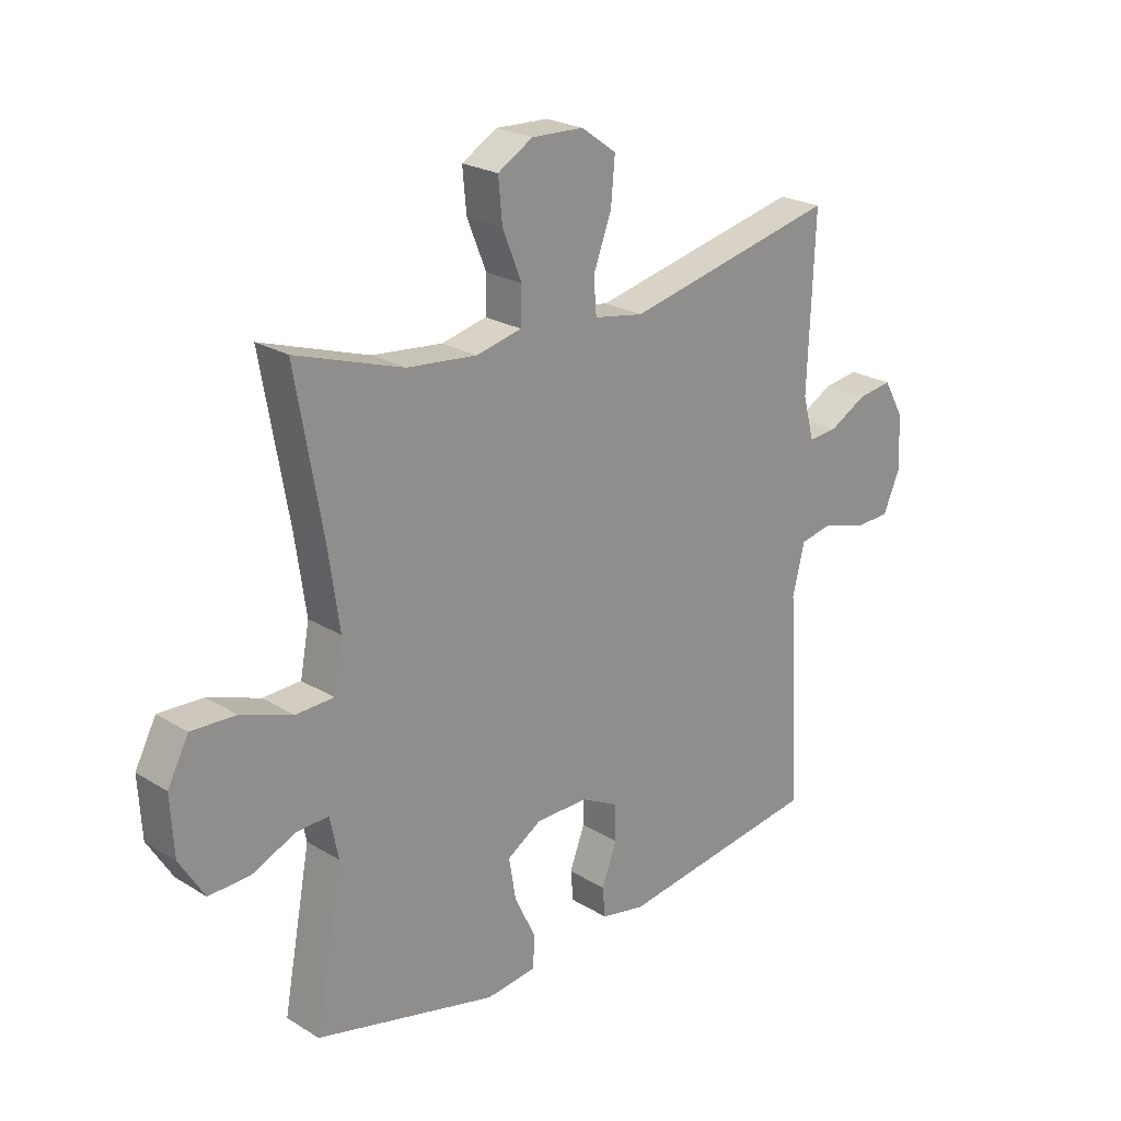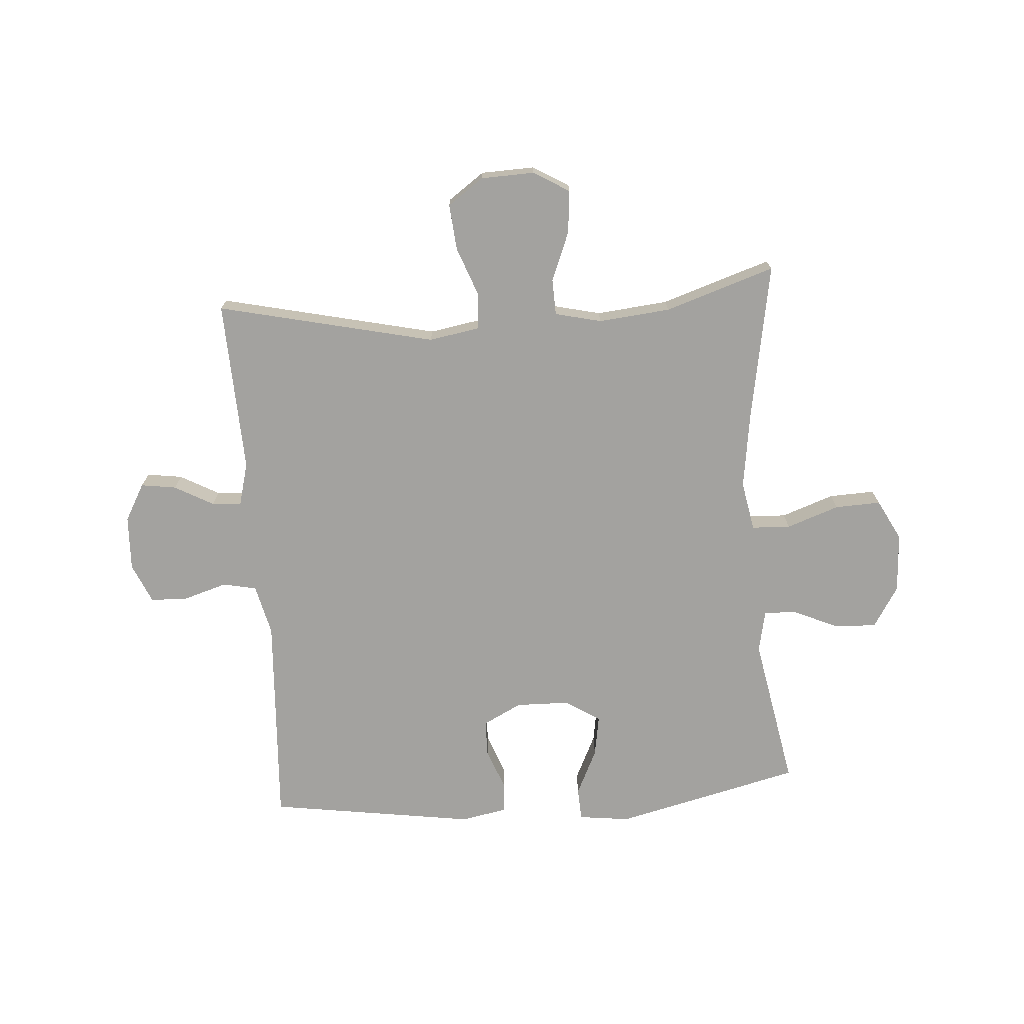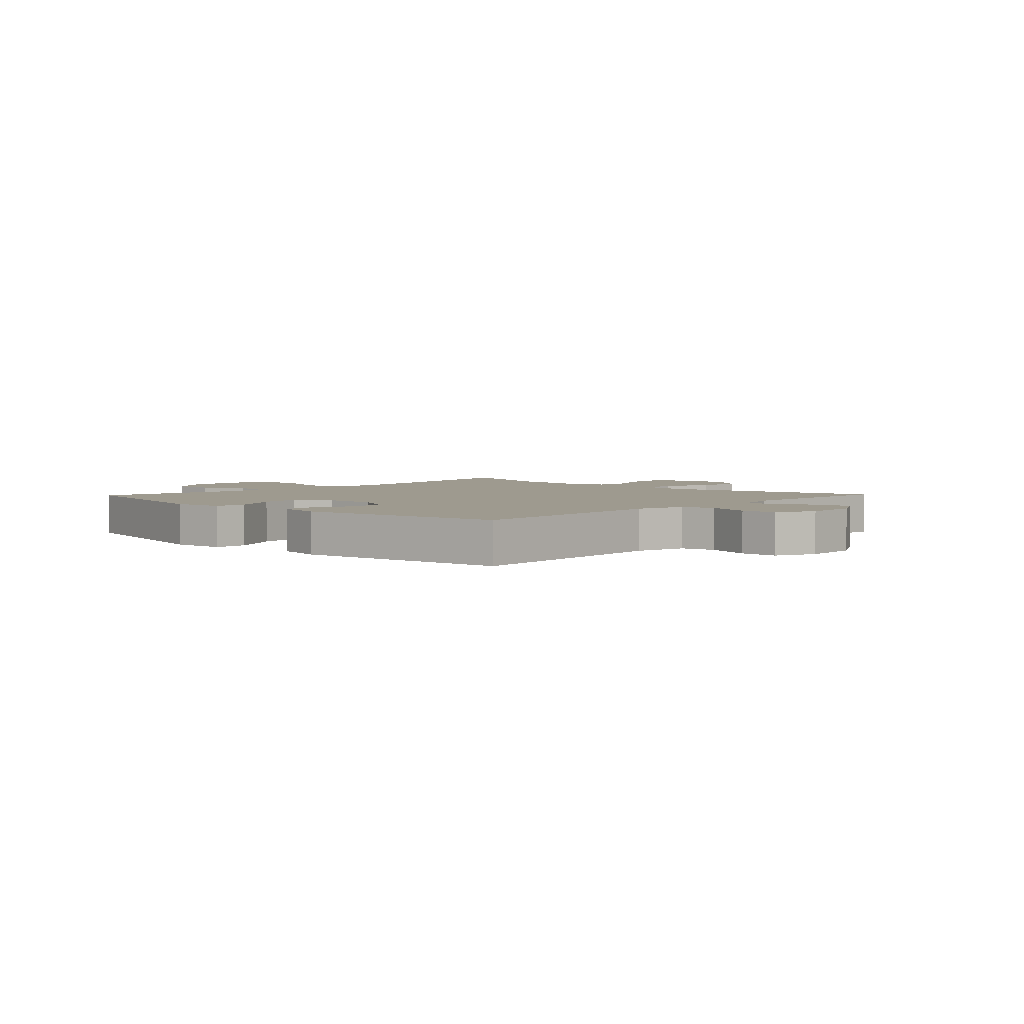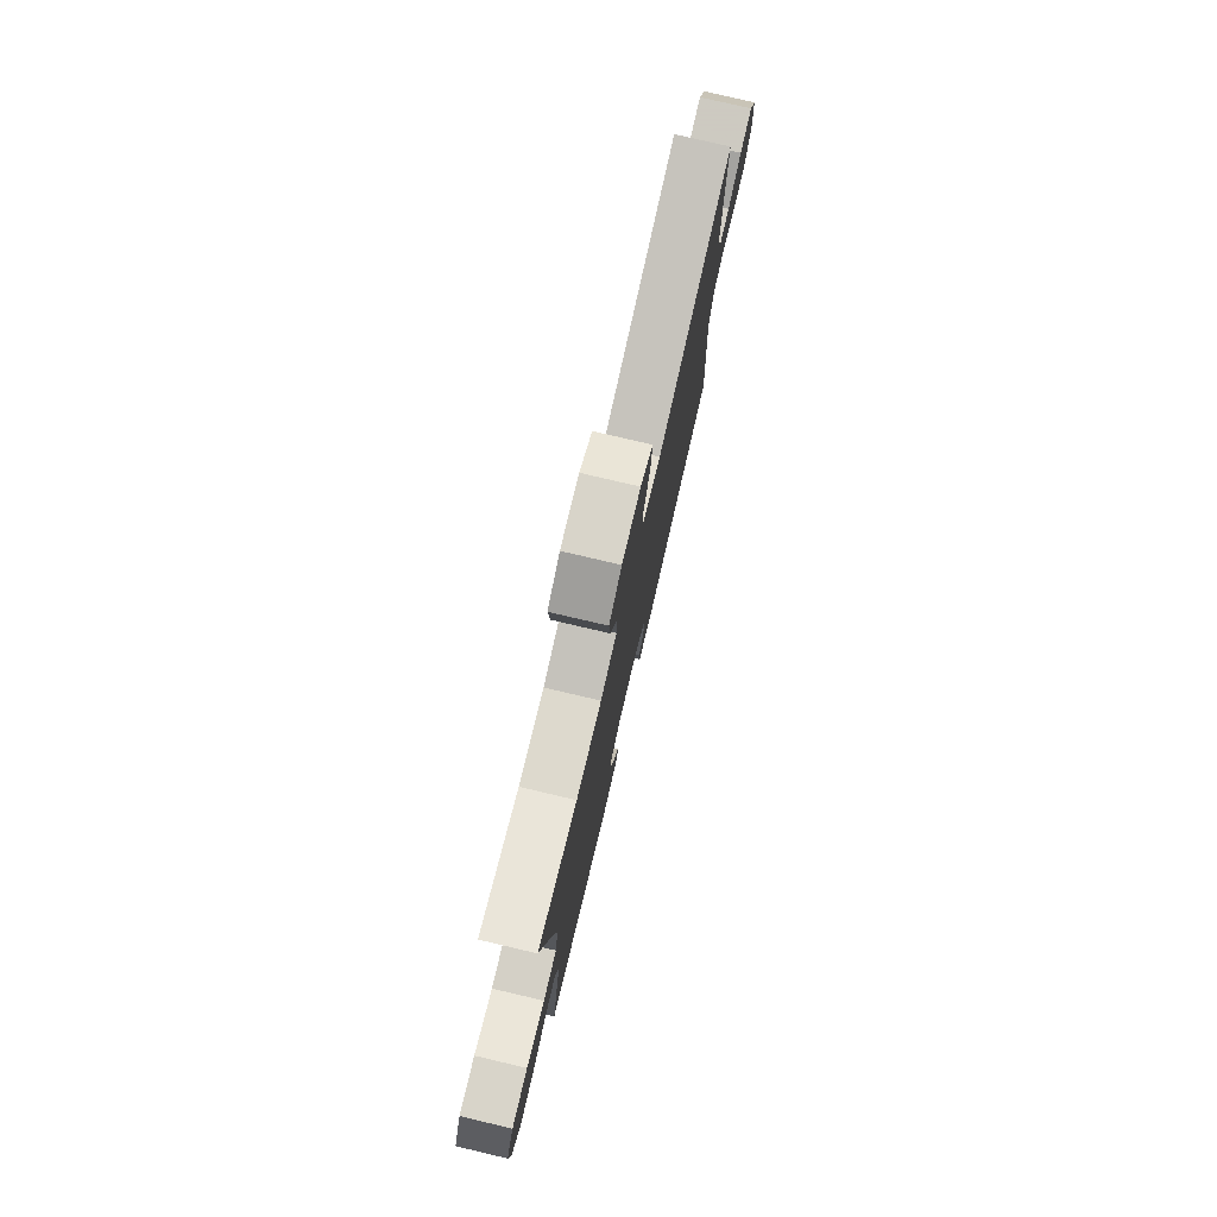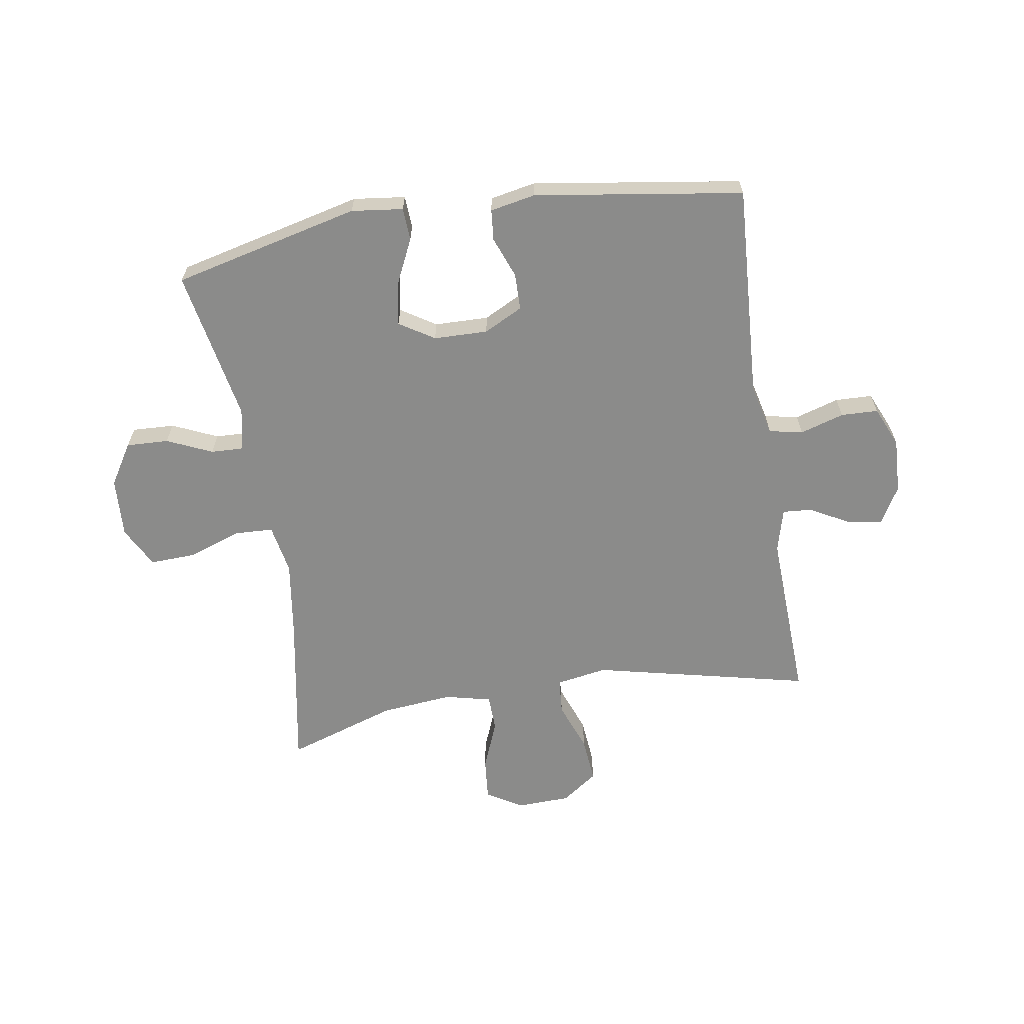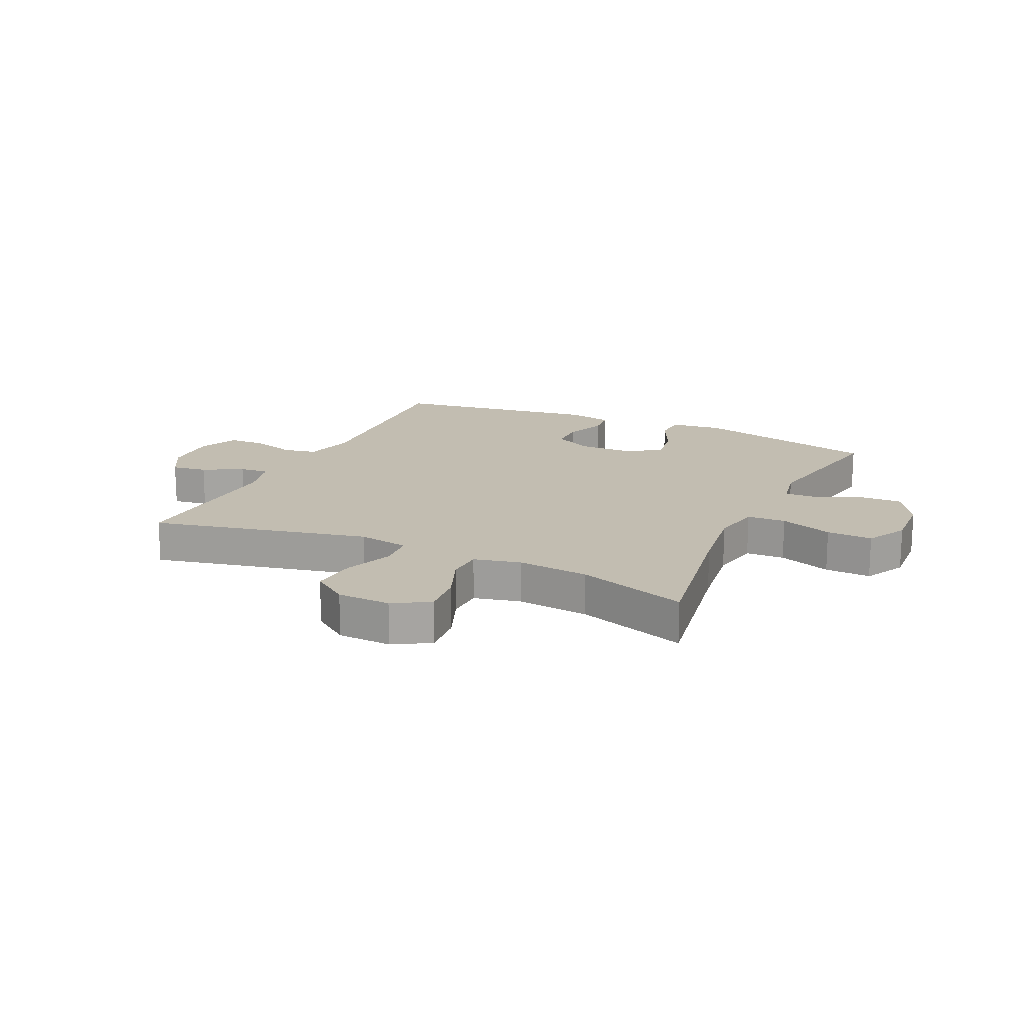
<metadata>
{"format":"obj","ext":"obj","renderer":"f3d","projection":"perspective","resolution":1024,"background":"white","views":[{"elev":23.1,"azim":136.0,"up":"+Z"},{"elev":-72.4,"azim":4.2,"up":"+Y"},{"elev":3.6,"azim":-136.3,"up":"+Y"},{"elev":77.7,"azim":103.2,"up":"+Z"},{"elev":-63.7,"azim":-170.8,"up":"+Y"},{"elev":16.9,"azim":25.3,"up":"+Y"}]}
</metadata>
<code>
v 0.5 0.07 -0.5
v 0.178 0.07 -0.577
v 0.089 0.07 -0.566
v 0.086 0.07 -0.51
v 0.124 0.07 -0.43
v 0.136 0.07 -0.358
v 0.076 0.07 -0.32
v -0.017 0.07 -0.318
v -0.084 0.07 -0.352
v -0.085 0.07 -0.415
v -0.058 0.07 -0.486
v -0.063 0.07 -0.539
v -0.141 0.07 -0.554
v -0.5 0.07 -0.5
v -0.478 0.07 -0.13
v -0.499 0.07 -0.042
v -0.557 0.07 -0.03
v -0.633 0.07 -0.053
v -0.697 0.07 -0.051
v -0.727 0.07 0.018
v -0.723 0.07 0.113
v -0.687 0.07 0.177
v -0.626 0.07 0.168
v -0.559 0.07 0.131
v -0.508 0.07 0.127
v -0.488 0.07 0.202
v -0.5 0.07 0.5
v -0.125 0.07 0.414
v -0.037 0.07 0.429
v -0.032 0.07 0.491
v -0.064 0.07 0.577
v -0.071 0.07 0.656
v -0.009 0.07 0.7
v 0.083 0.07 0.703
v 0.145 0.07 0.666
v 0.138 0.07 0.592
v 0.104 0.07 0.508
v 0.106 0.07 0.445
v 0.186 0.07 0.426
v 0.31 0.07 0.438
v 0.5 0.07 0.5
v 0.452 0.07 0.228
v 0.433 0.07 0.096
v 0.449 0.07 0.01
v 0.516 0.07 0.007
v 0.607 0.07 0.039
v 0.686 0.07 0.042
v 0.723 0.07 -0.029
v 0.717 0.07 -0.132
v 0.673 0.07 -0.203
v 0.6 0.07 -0.2
v 0.522 0.07 -0.165
v 0.466 0.07 -0.163
v 0.451 0.07 -0.236
v 0.5 0 -0.5
v 0.178 0 -0.577
v 0.089 0 -0.566
v 0.086 0 -0.51
v 0.124 0 -0.43
v 0.136 0 -0.358
v 0.076 0 -0.32
v -0.017 0 -0.318
v -0.084 0 -0.352
v -0.085 0 -0.415
v -0.058 0 -0.486
v -0.063 0 -0.539
v -0.141 0 -0.554
v -0.5 0 -0.5
v -0.478 0 -0.13
v -0.499 0 -0.042
v -0.557 0 -0.03
v -0.633 0 -0.053
v -0.697 0 -0.051
v -0.727 0 0.018
v -0.723 0 0.113
v -0.687 0 0.177
v -0.626 0 0.168
v -0.559 0 0.131
v -0.508 0 0.127
v -0.488 0 0.202
v -0.5 0 0.5
v -0.125 0 0.414
v -0.037 0 0.429
v -0.032 0 0.491
v -0.064 0 0.577
v -0.071 0 0.656
v -0.009 0 0.7
v 0.083 0 0.703
v 0.145 0 0.666
v 0.138 0 0.592
v 0.104 0 0.508
v 0.106 0 0.445
v 0.186 0 0.426
v 0.31 0 0.438
v 0.5 0 0.5
v 0.452 0 0.228
v 0.433 0 0.096
v 0.449 0 0.01
v 0.516 0 0.007
v 0.607 0 0.039
v 0.686 0 0.042
v 0.723 0 -0.029
v 0.717 0 -0.132
v 0.673 0 -0.203
v 0.6 0 -0.2
v 0.522 0 -0.165
v 0.466 0 -0.163
v 0.451 0 -0.236
f 50 51 52
f 49 50 52
f 48 49 52
f 47 48 52
f 46 47 52
f 45 46 52
f 44 45 52 53
f 43 44 53 54
f 40 41 42
f 39 40 42 43
f 38 39 43 54
f 35 36 37
f 34 35 37
f 33 34 37
f 32 33 37
f 31 32 37
f 30 31 37
f 29 30 37 38
f 38 54 1
f 29 38 1
f 28 29 1
f 22 23 24
f 21 22 24
f 20 21 24
f 19 20 24
f 18 19 24
f 17 18 24
f 16 17 24 25
f 15 16 25 26
f 13 14 15
f 12 13 15
f 11 12 15
f 10 11 15
f 9 10 15 26
f 3 4 5
f 2 3 5
f 1 2 5
f 1 5 6
f 28 1 6 7
f 26 27 28
f 9 26 28
f 8 9 28
f 7 8 28
f 106 105 104
f 106 104 103
f 106 103 102
f 106 102 101
f 106 101 100
f 106 100 99
f 107 106 99 98
f 108 107 98 97
f 96 95 94
f 97 96 94 93
f 108 97 93 92
f 91 90 89
f 91 89 88
f 91 88 87
f 91 87 86
f 91 86 85
f 91 85 84
f 92 91 84 83
f 55 108 92
f 55 92 83
f 55 83 82
f 78 77 76
f 78 76 75
f 78 75 74
f 78 74 73
f 78 73 72
f 78 72 71
f 79 78 71 70
f 80 79 70 69
f 69 68 67
f 69 67 66
f 69 66 65
f 69 65 64
f 80 69 64 63
f 59 58 57
f 59 57 56
f 59 56 55
f 60 59 55
f 61 60 55 82
f 82 81 80
f 82 80 63
f 82 63 62
f 82 62 61
f 1 55 56 2
f 2 56 57 3
f 3 57 58 4
f 4 58 59 5
f 5 59 60 6
f 6 60 61 7
f 7 61 62 8
f 8 62 63 9
f 9 63 64 10
f 10 64 65 11
f 11 65 66 12
f 12 66 67 13
f 13 67 68 14
f 14 68 69 15
f 15 69 70 16
f 16 70 71 17
f 17 71 72 18
f 18 72 73 19
f 19 73 74 20
f 20 74 75 21
f 21 75 76 22
f 22 76 77 23
f 23 77 78 24
f 24 78 79 25
f 25 79 80 26
f 26 80 81 27
f 27 81 82 28
f 28 82 83 29
f 29 83 84 30
f 30 84 85 31
f 31 85 86 32
f 32 86 87 33
f 33 87 88 34
f 34 88 89 35
f 35 89 90 36
f 36 90 91 37
f 37 91 92 38
f 38 92 93 39
f 39 93 94 40
f 40 94 95 41
f 41 95 96 42
f 42 96 97 43
f 43 97 98 44
f 44 98 99 45
f 45 99 100 46
f 46 100 101 47
f 47 101 102 48
f 48 102 103 49
f 49 103 104 50
f 50 104 105 51
f 51 105 106 52
f 52 106 107 53
f 53 107 108 54
f 54 108 55 1

</code>
